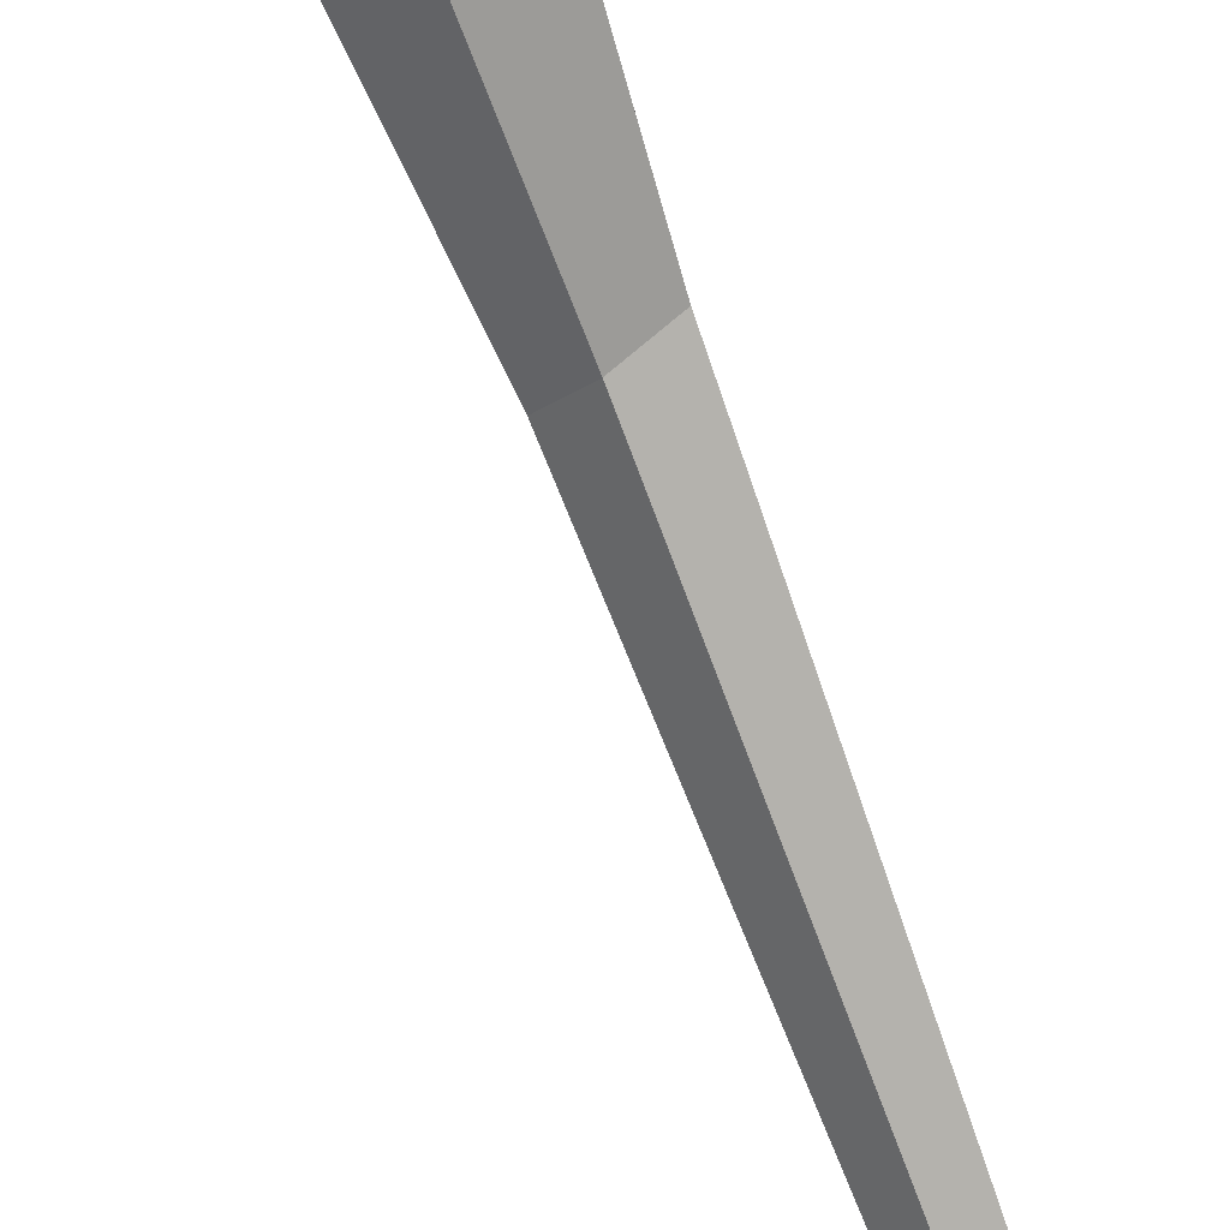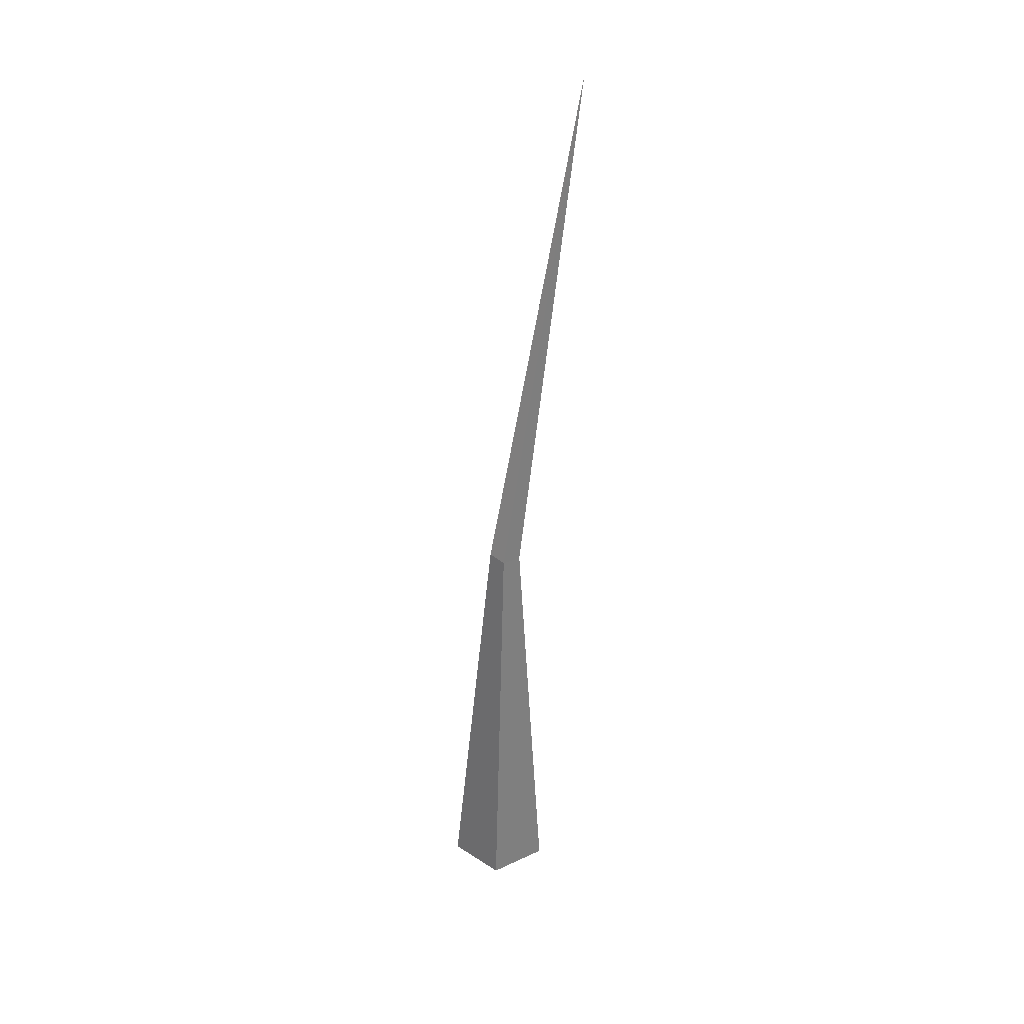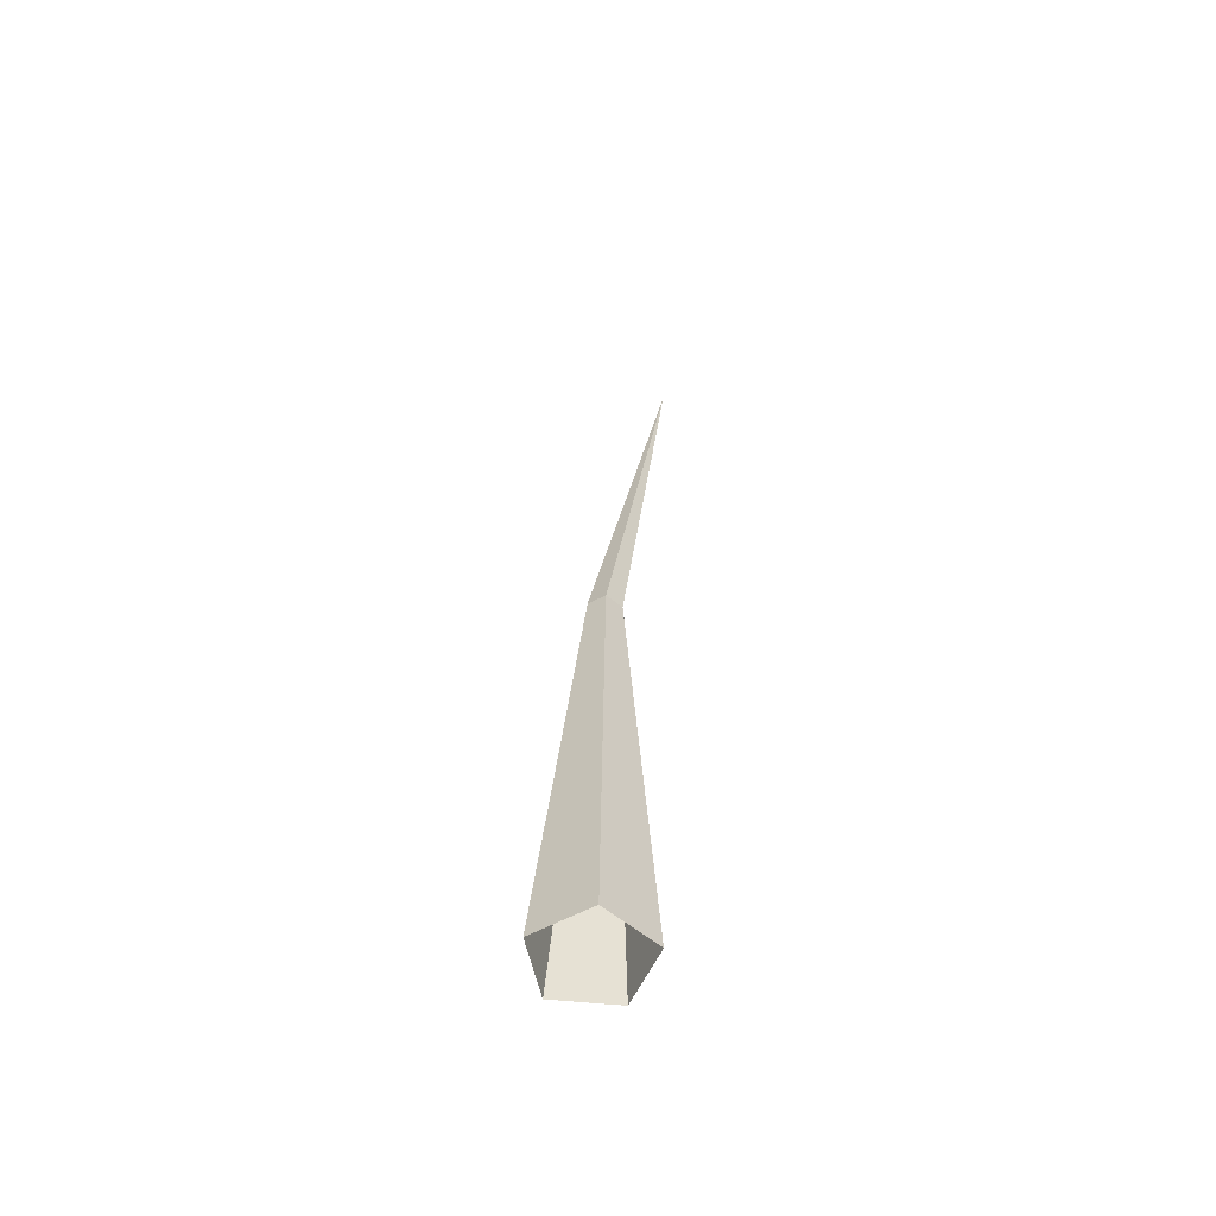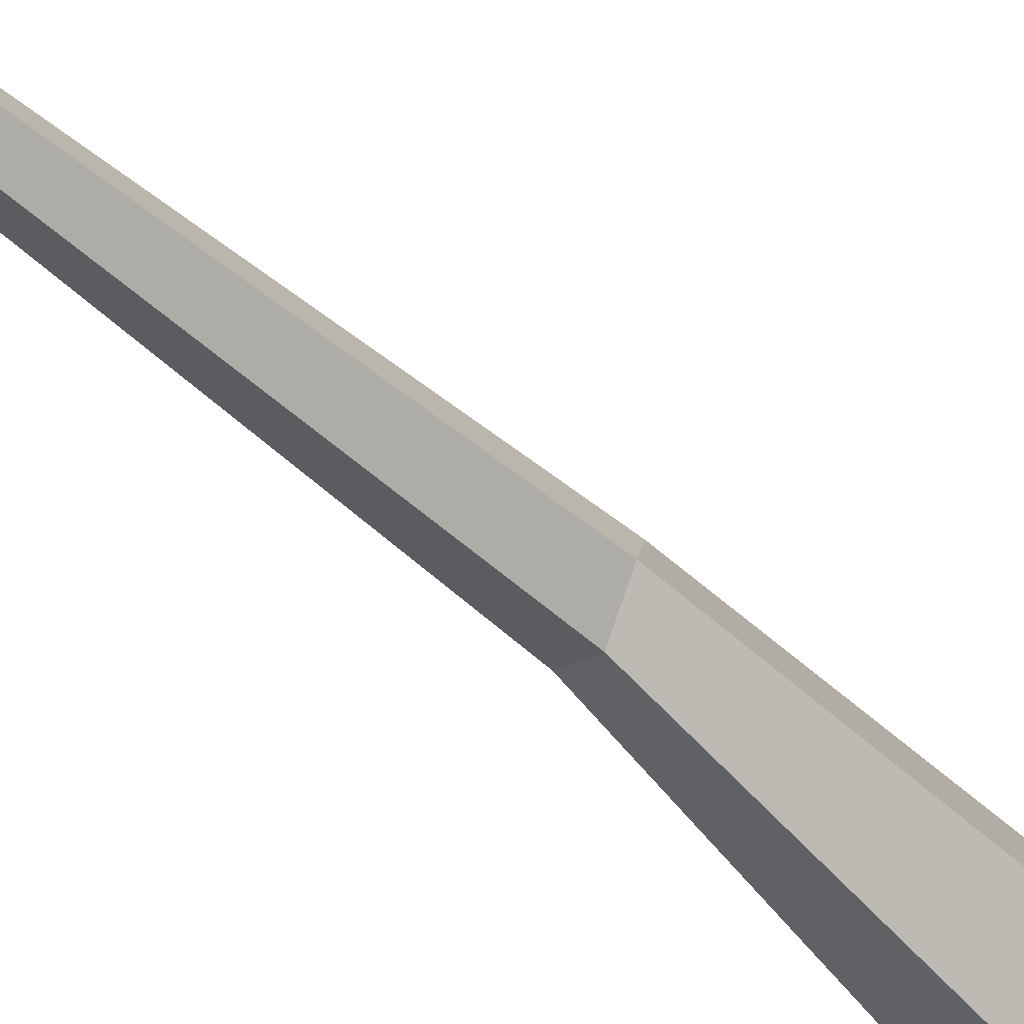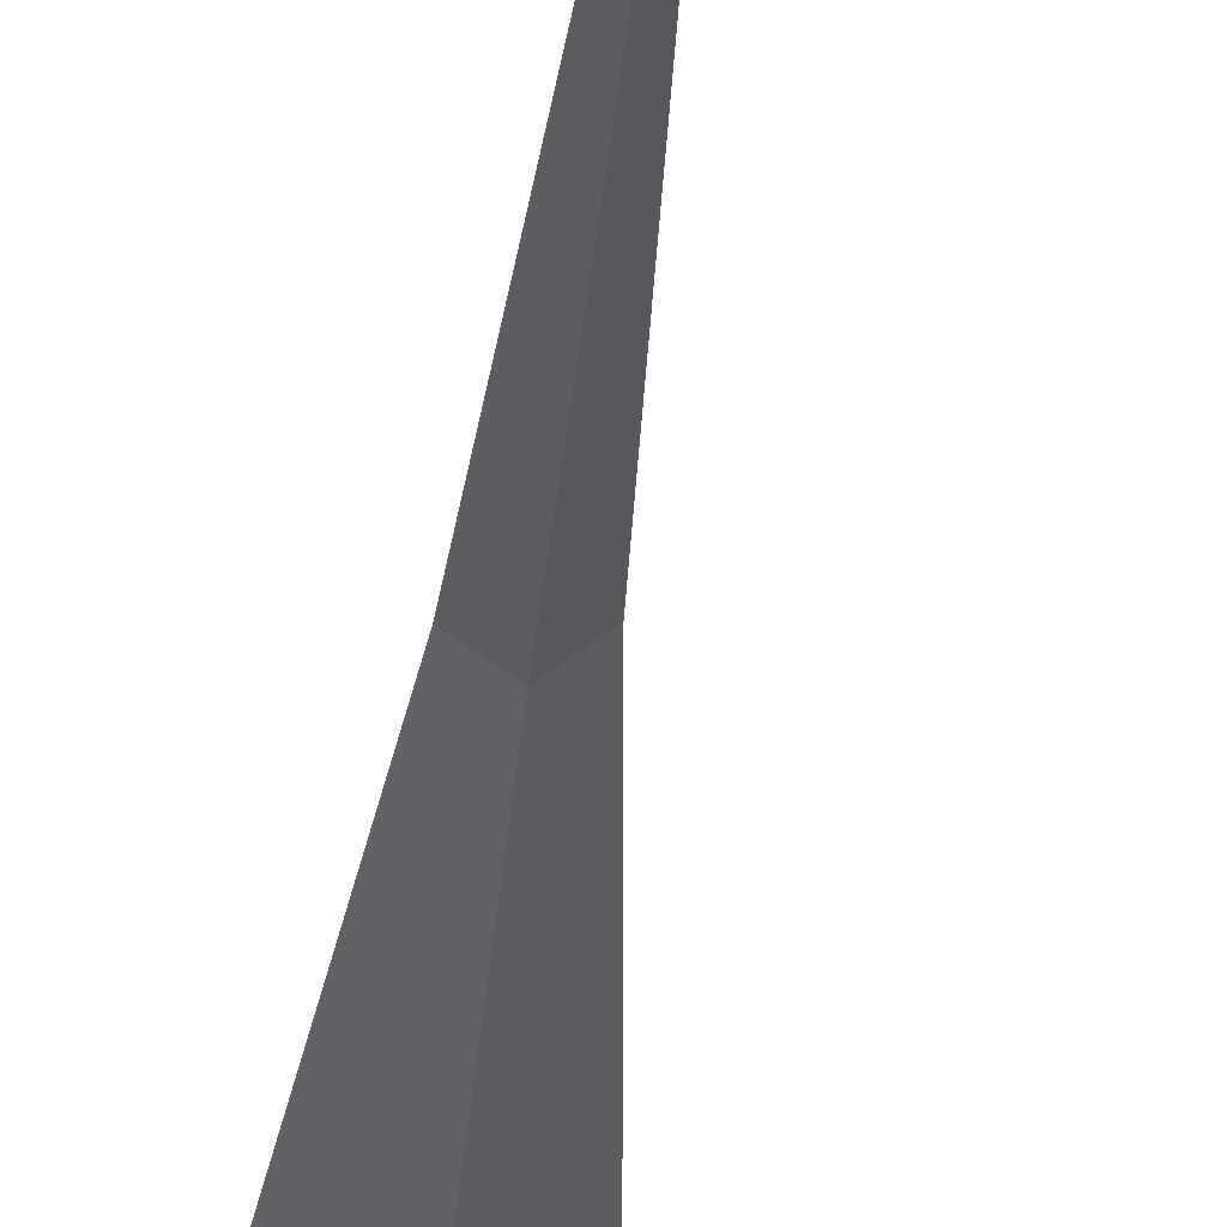
<metadata>
{"format":"obj","ext":"obj","renderer":"f3d","projection":"perspective","resolution":1024,"background":"white","views":[{"elev":-61.7,"azim":17.7,"up":"+Z"},{"elev":35.0,"azim":40.3,"up":"+Y"},{"elev":-56.0,"azim":30.0,"up":"+Y"},{"elev":-58.6,"azim":-138.2,"up":"+Z"},{"elev":-27.6,"azim":174.2,"up":"+Z"}]}
</metadata>
<code>
g Random_Tree_m_04_Collider
v 0 0 -0.3448
v -0.3279 0 -0.1066
v -0.2027 0 0.279
v 0.2027 0 0.279
v 0.3279 0 -0.1066
v 0.0655 2.884 -0.1184
v -0.03092 2.932 -0.05913
v -0.004424 2.884 0.07432
v 0.1215 2.871 0.07836
v 0.1647 2.871 -0.04076
v 0.2132 6.262 -0.5896
f 1 6 10 5
f 4 9 8 3
f 5 10 9 4
f 3 8 7 2
f 6 11 10
f 9 11 8
f 10 11 9
f 7 11 6
f 8 11 7
f 2 7 6 1

</code>
